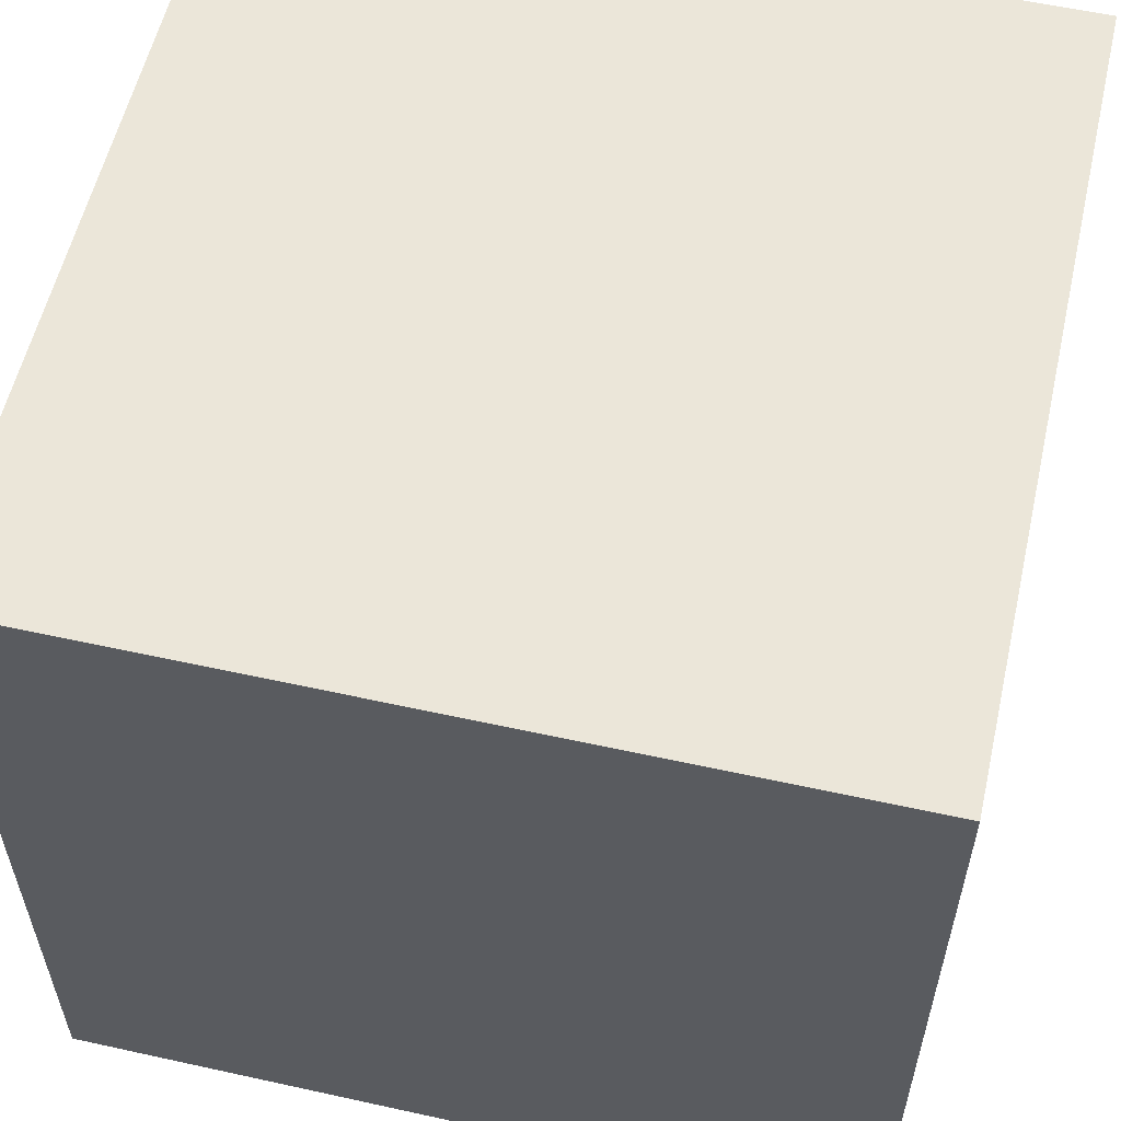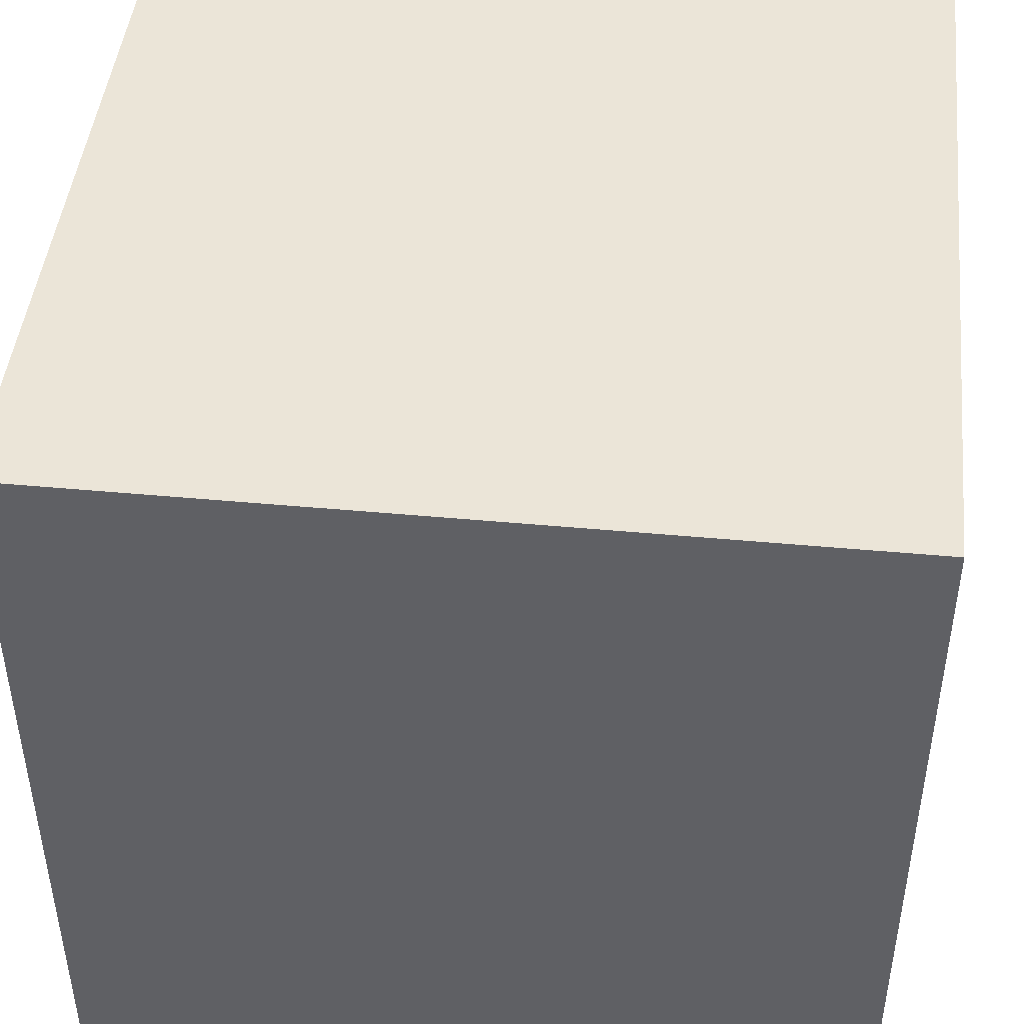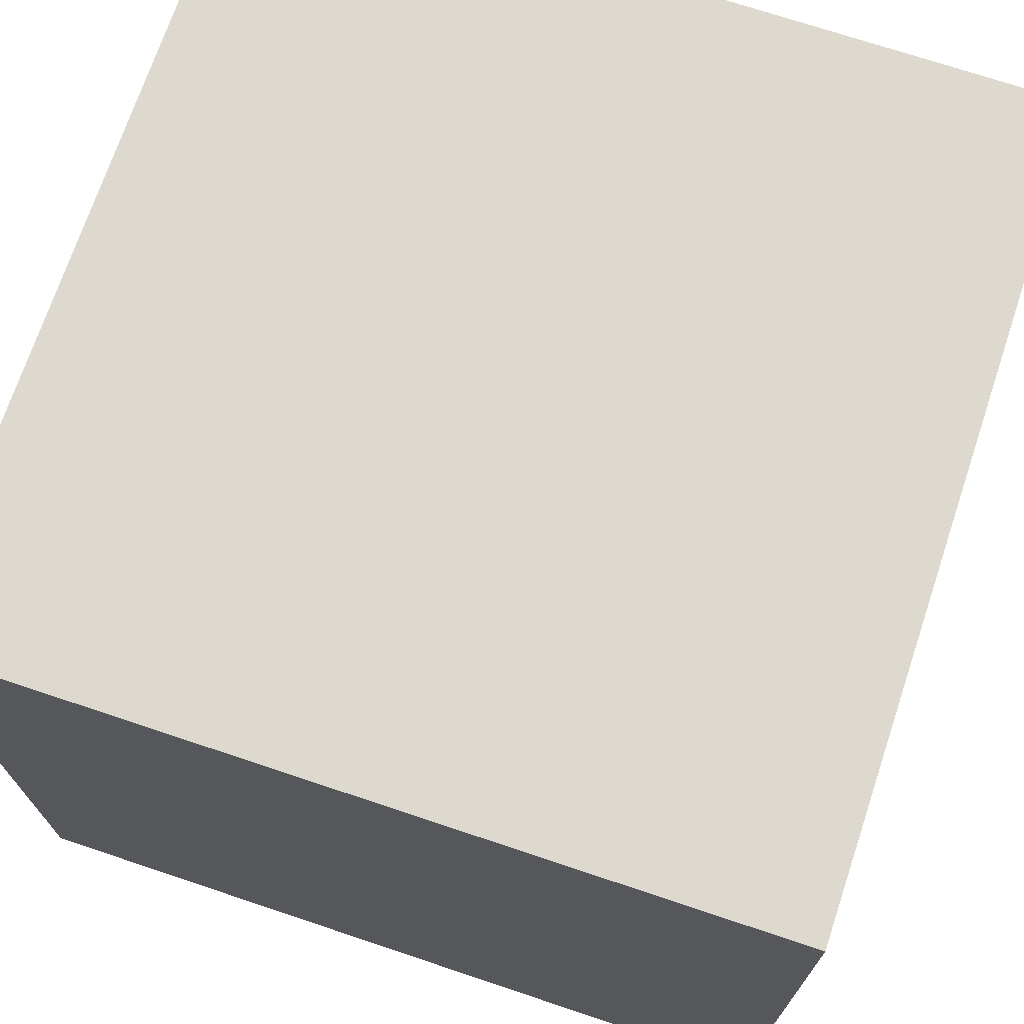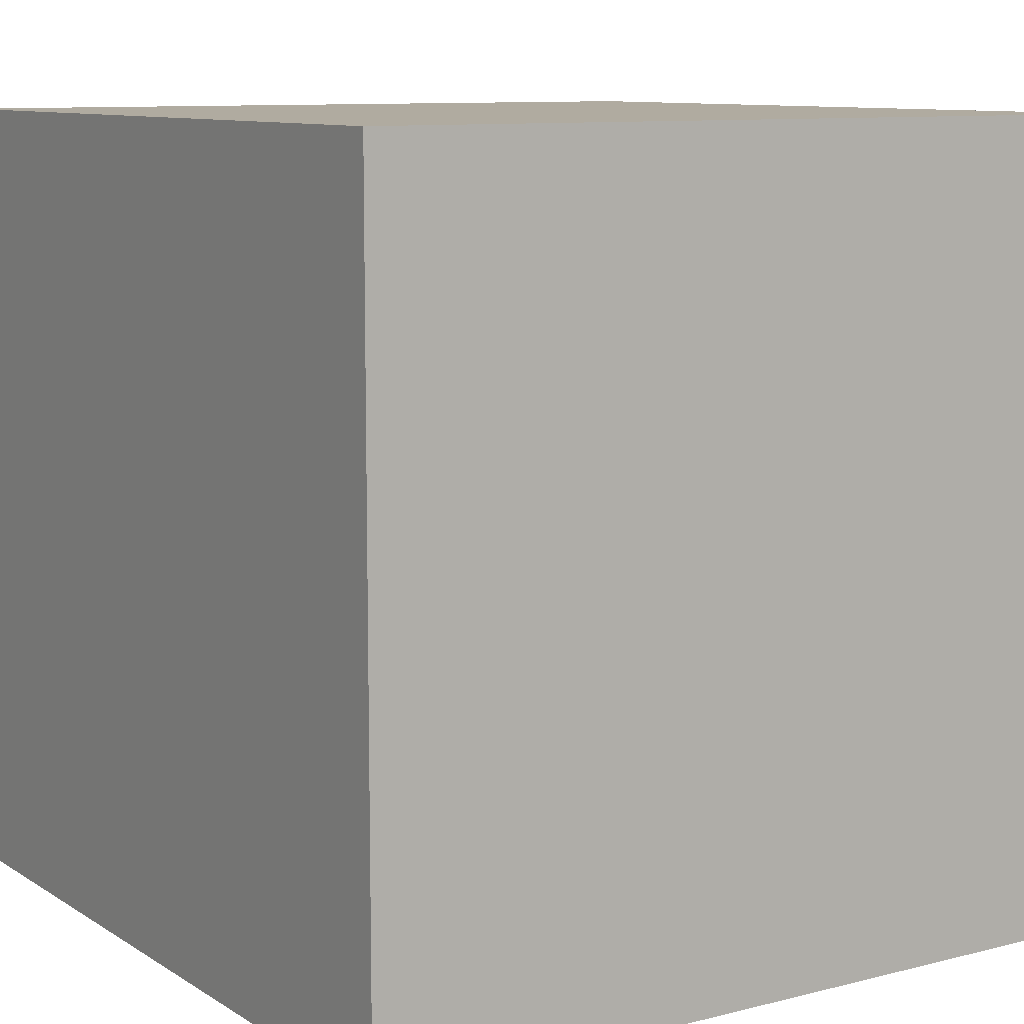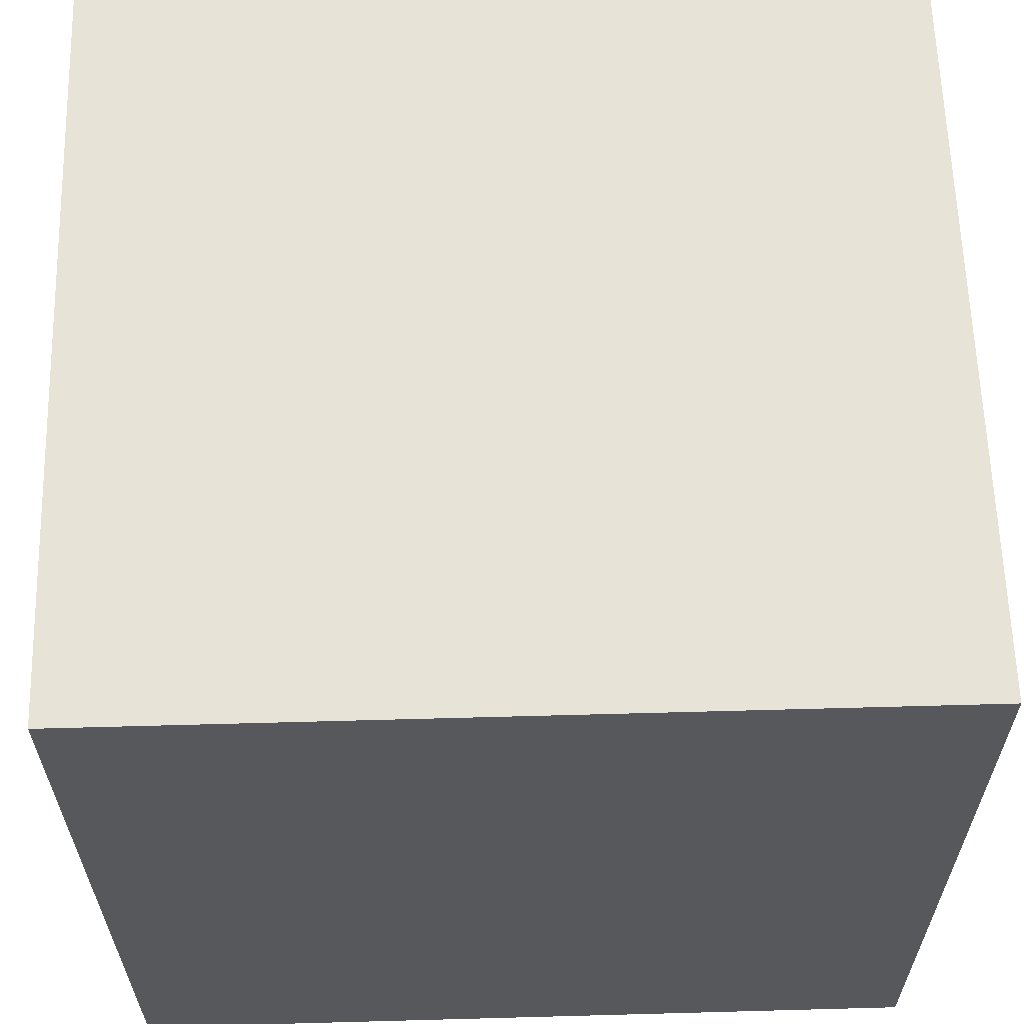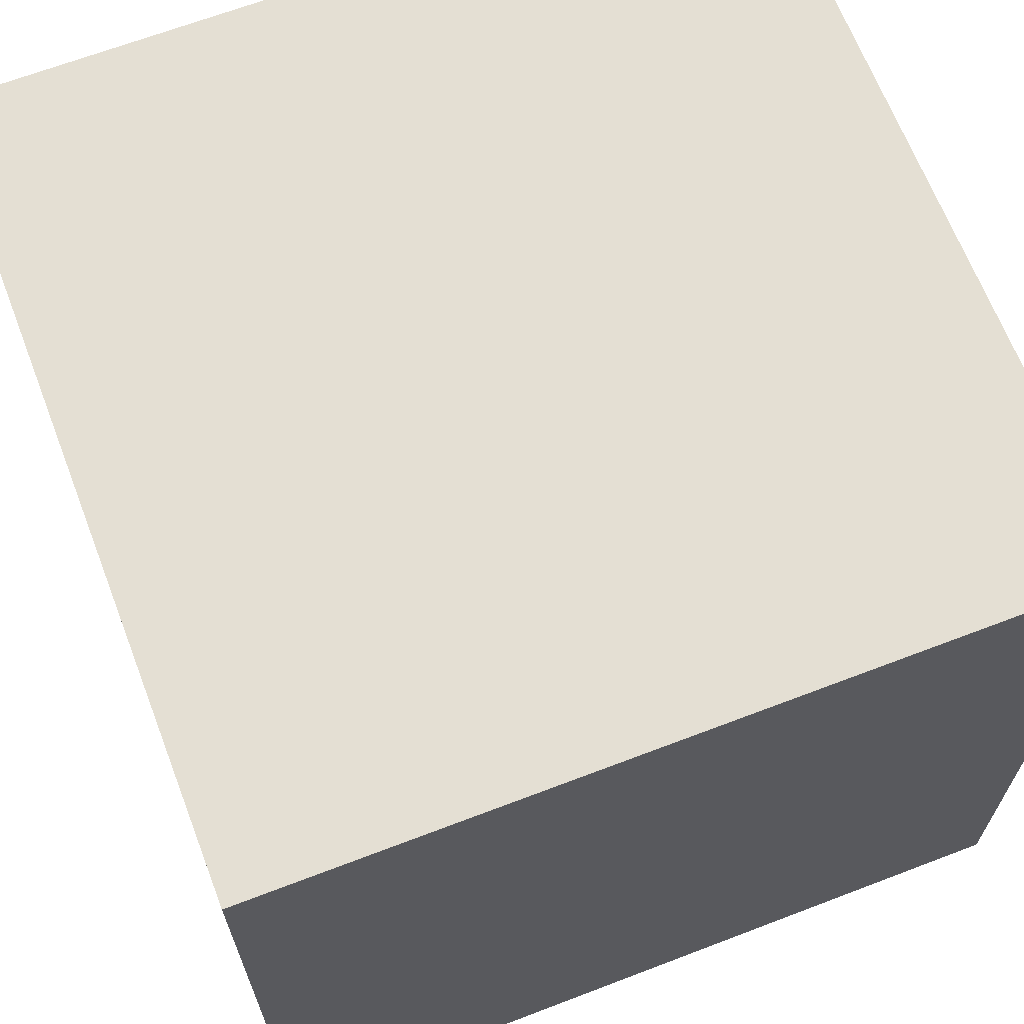
<metadata>
{"format":"obj","ext":"obj","renderer":"f3d","projection":"perspective","resolution":1024,"background":"white","views":[{"elev":57.3,"azim":-167.1,"up":"+Y"},{"elev":45.7,"azim":6.1,"up":"+Z"},{"elev":71.6,"azim":18.5,"up":"+Y"},{"elev":9.8,"azim":-123.2,"up":"+Y"},{"elev":61.9,"azim":-1.6,"up":"+Y"},{"elev":66.6,"azim":-21.0,"up":"+Z"}]}
</metadata>
<code>
v 0 0 0
v -0.2 0 0
v 0 0.2 0
v -0.2 0.2 0
v -0.2 0 0
v -0.2 0 -0.2
v -0.2 0.2 0
v -0.2 0.2 -0.2
v -0.2 0 -0.2
v 0 0 -0.2
v -0.2 0.2 -0.2
v 0 0.2 -0.2
v 0 0 -0.2
v 0 0 0
v 0 0.2 -0.2
v 0 0.2 0
v 0 0.2 0
v -0.2 0.2 0
v 0 0.2 -0.2
v -0.2 0.2 -0.2
v 0 0 -0.2
v -0.2 0 -0.2
v 0 0 0
v -0.2 0 0
f 3 2 1
f 3 4 2
f 7 6 5
f 7 8 6
f 11 10 9
f 11 12 10
f 15 14 13
f 15 16 14
f 19 18 17
f 19 20 18
f 23 22 21
f 23 24 22

</code>
